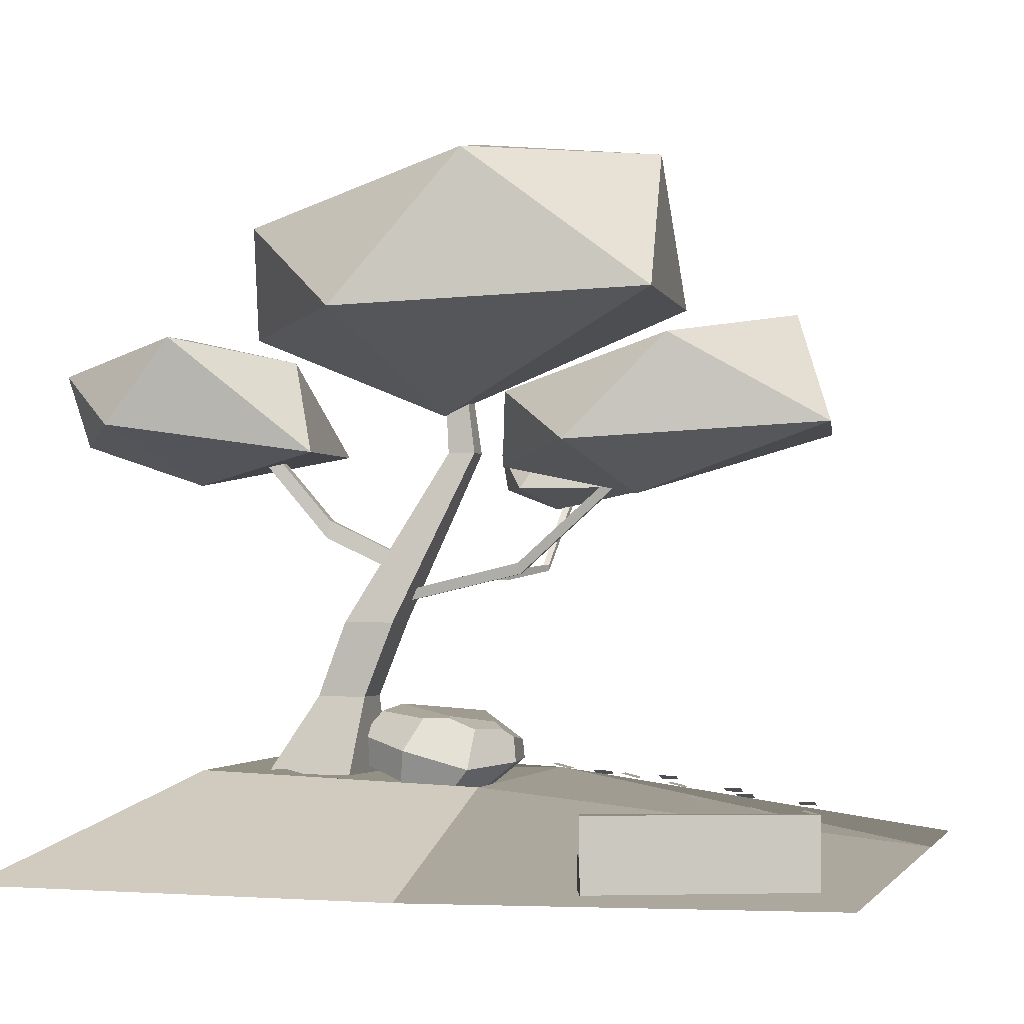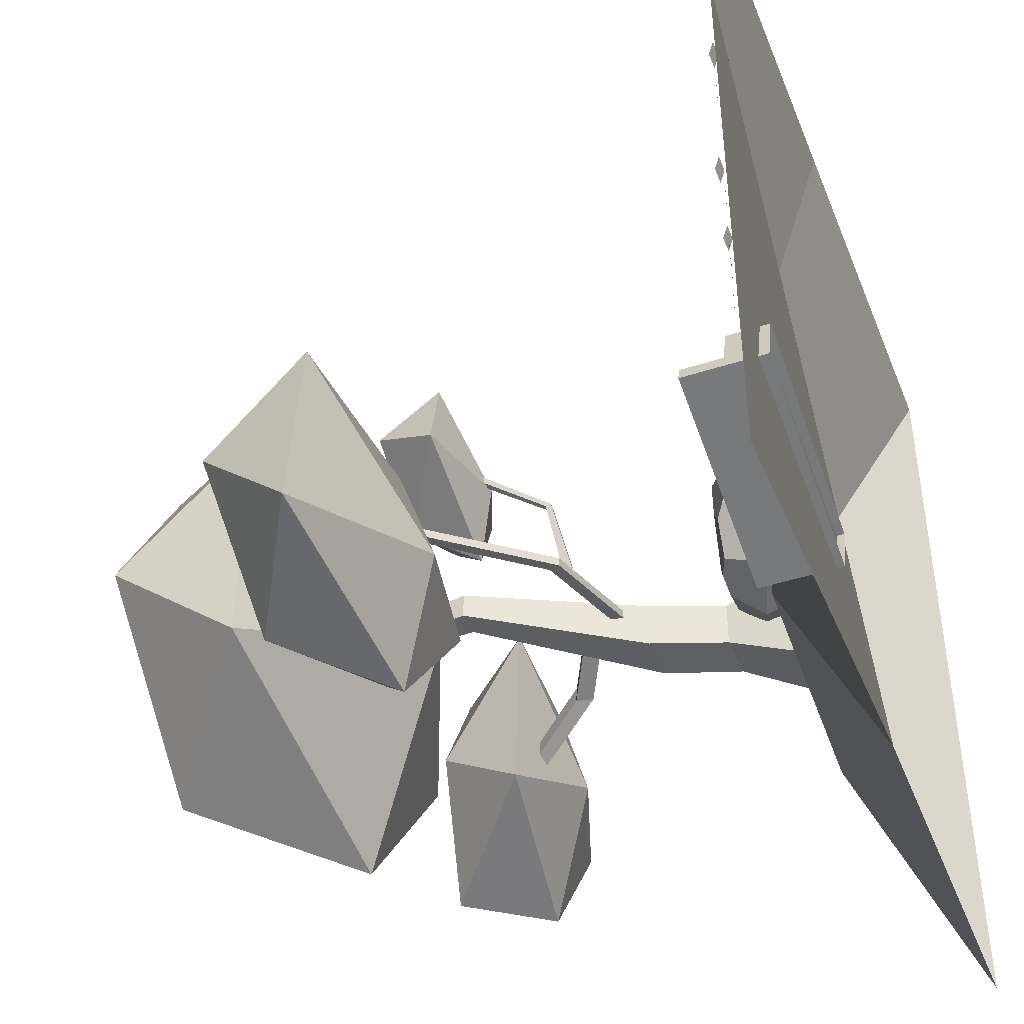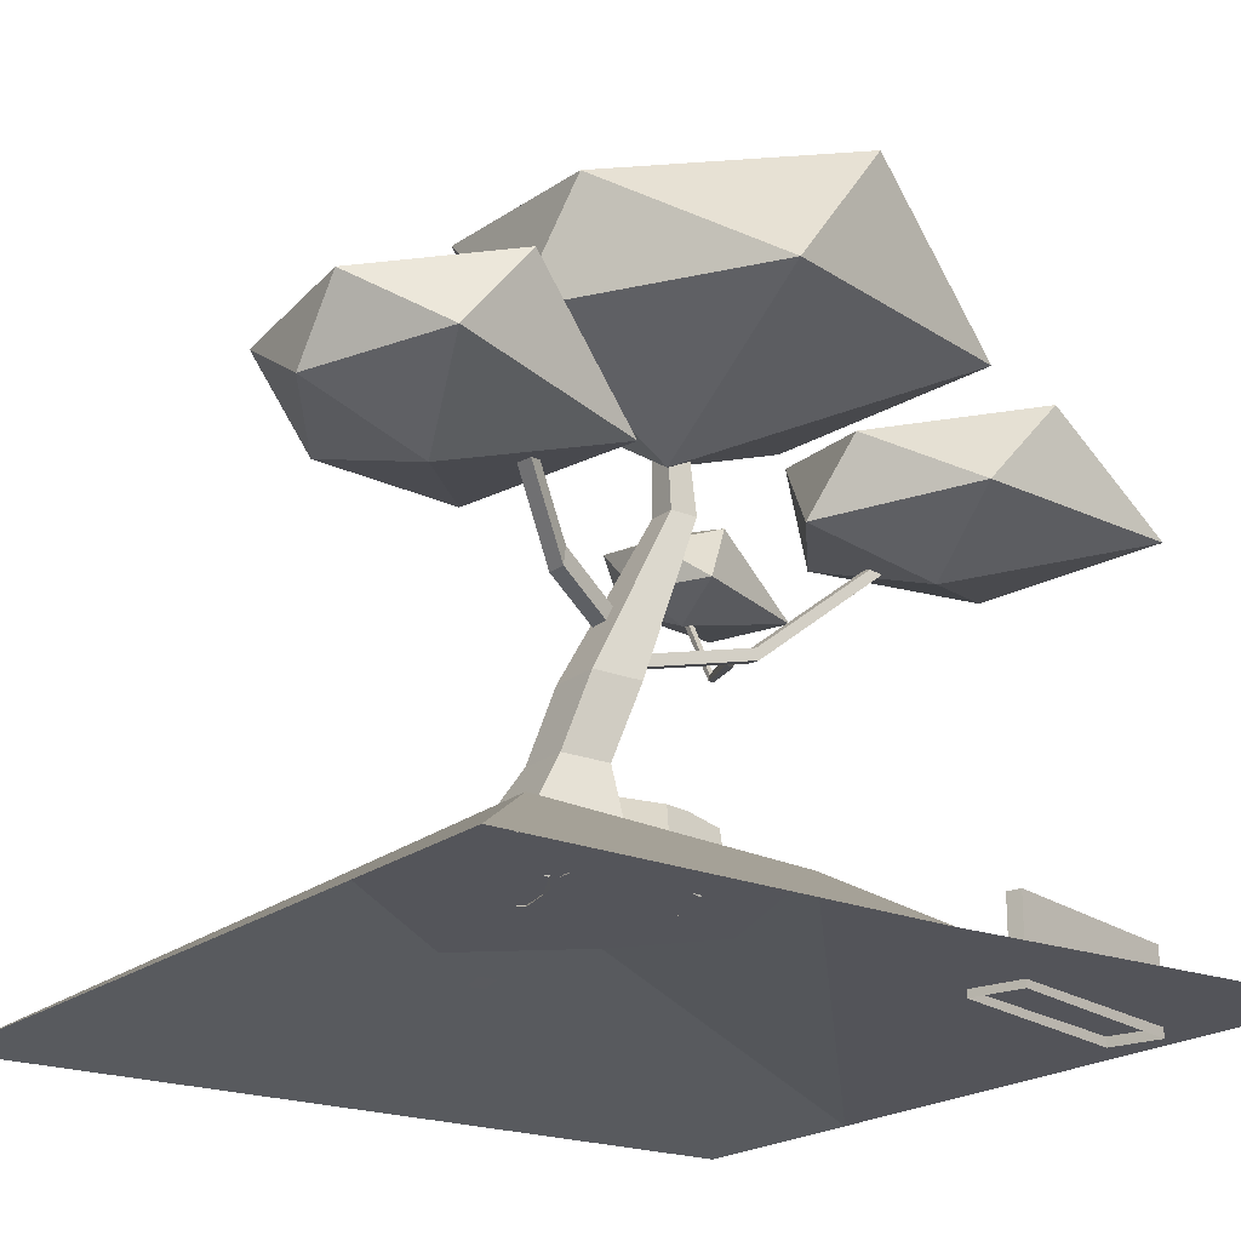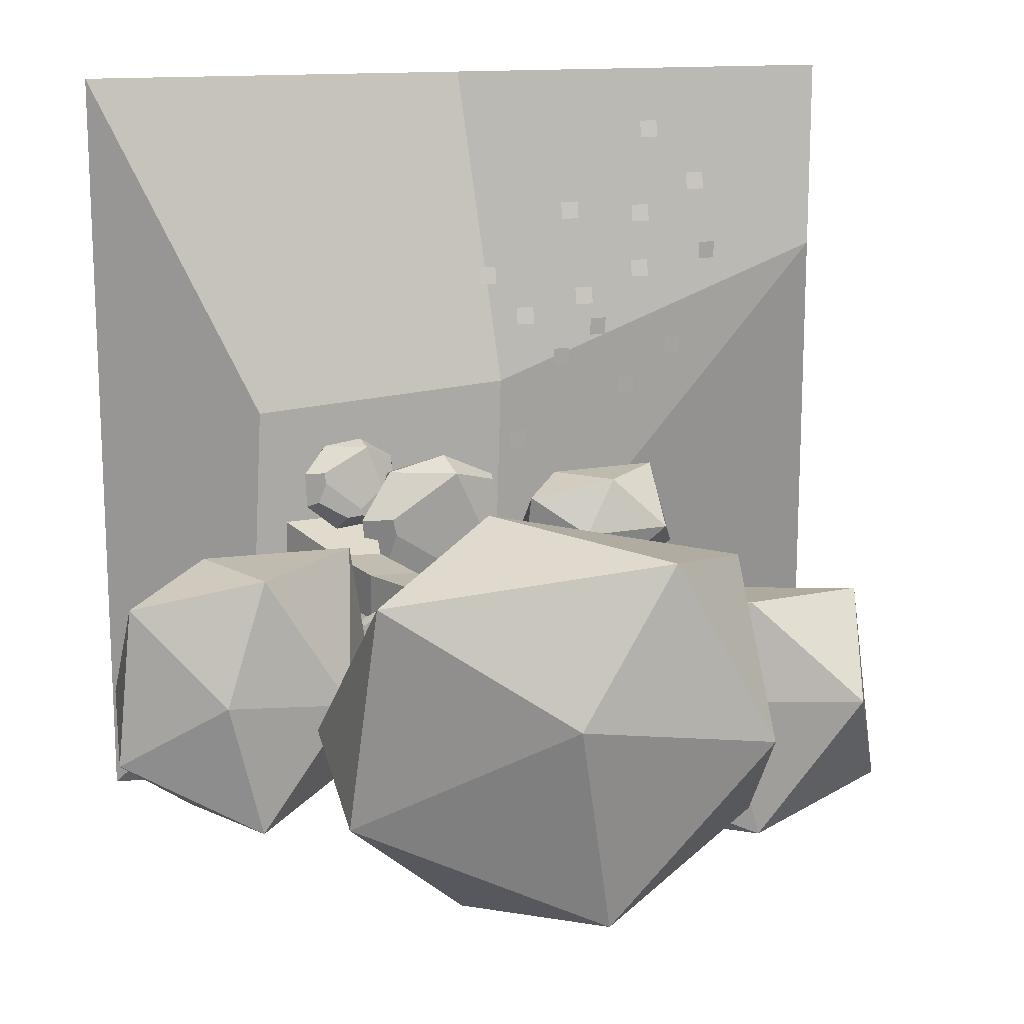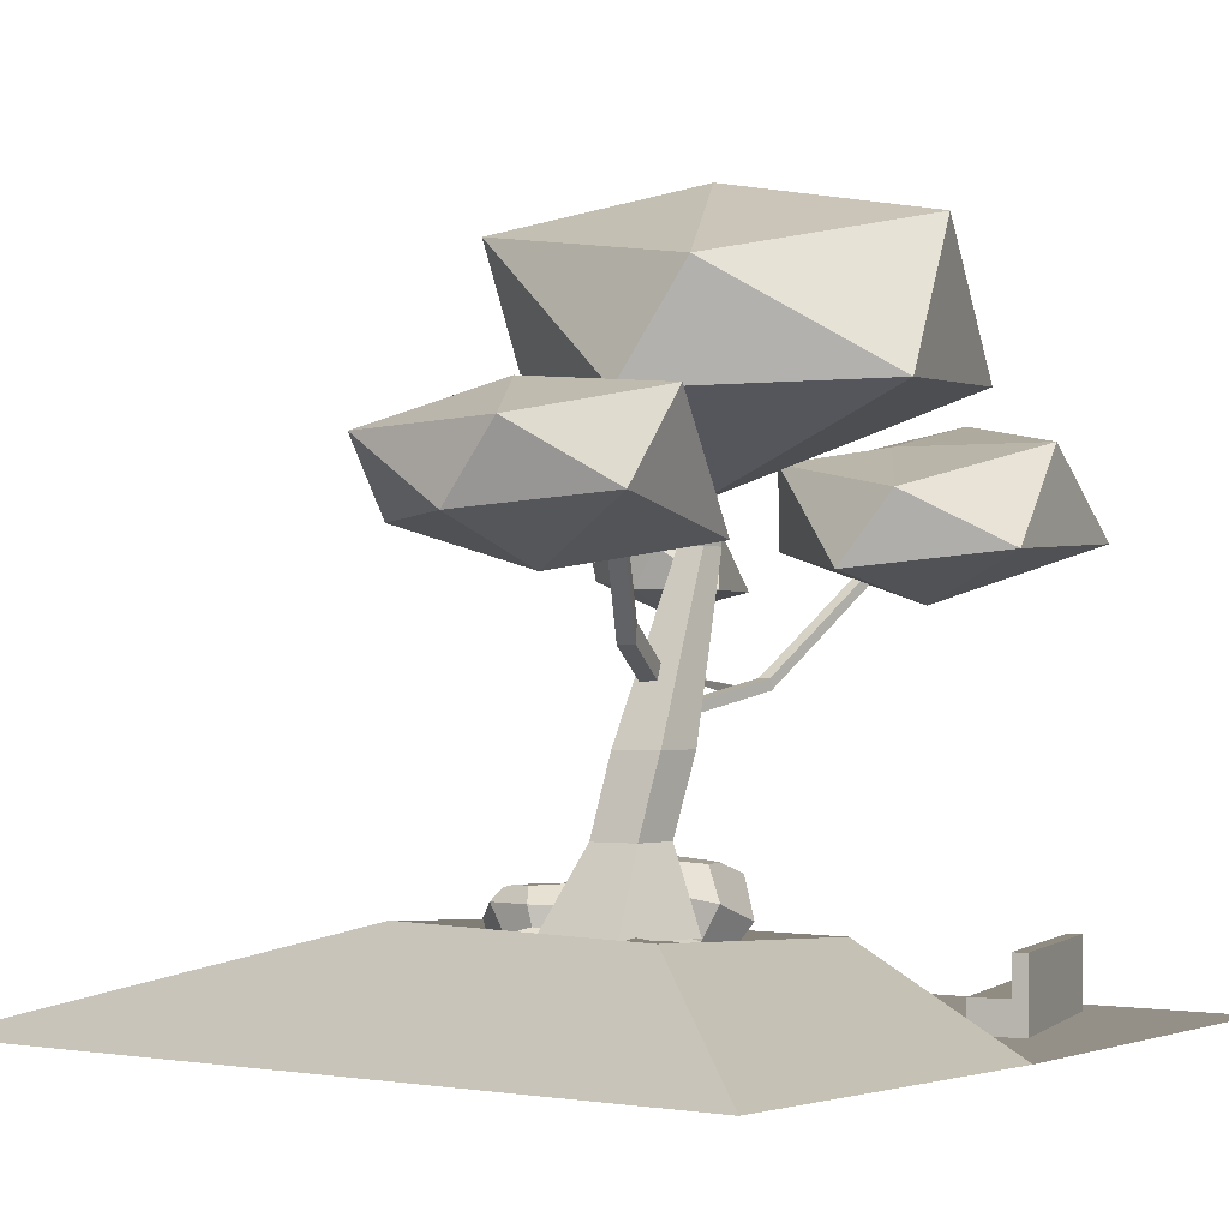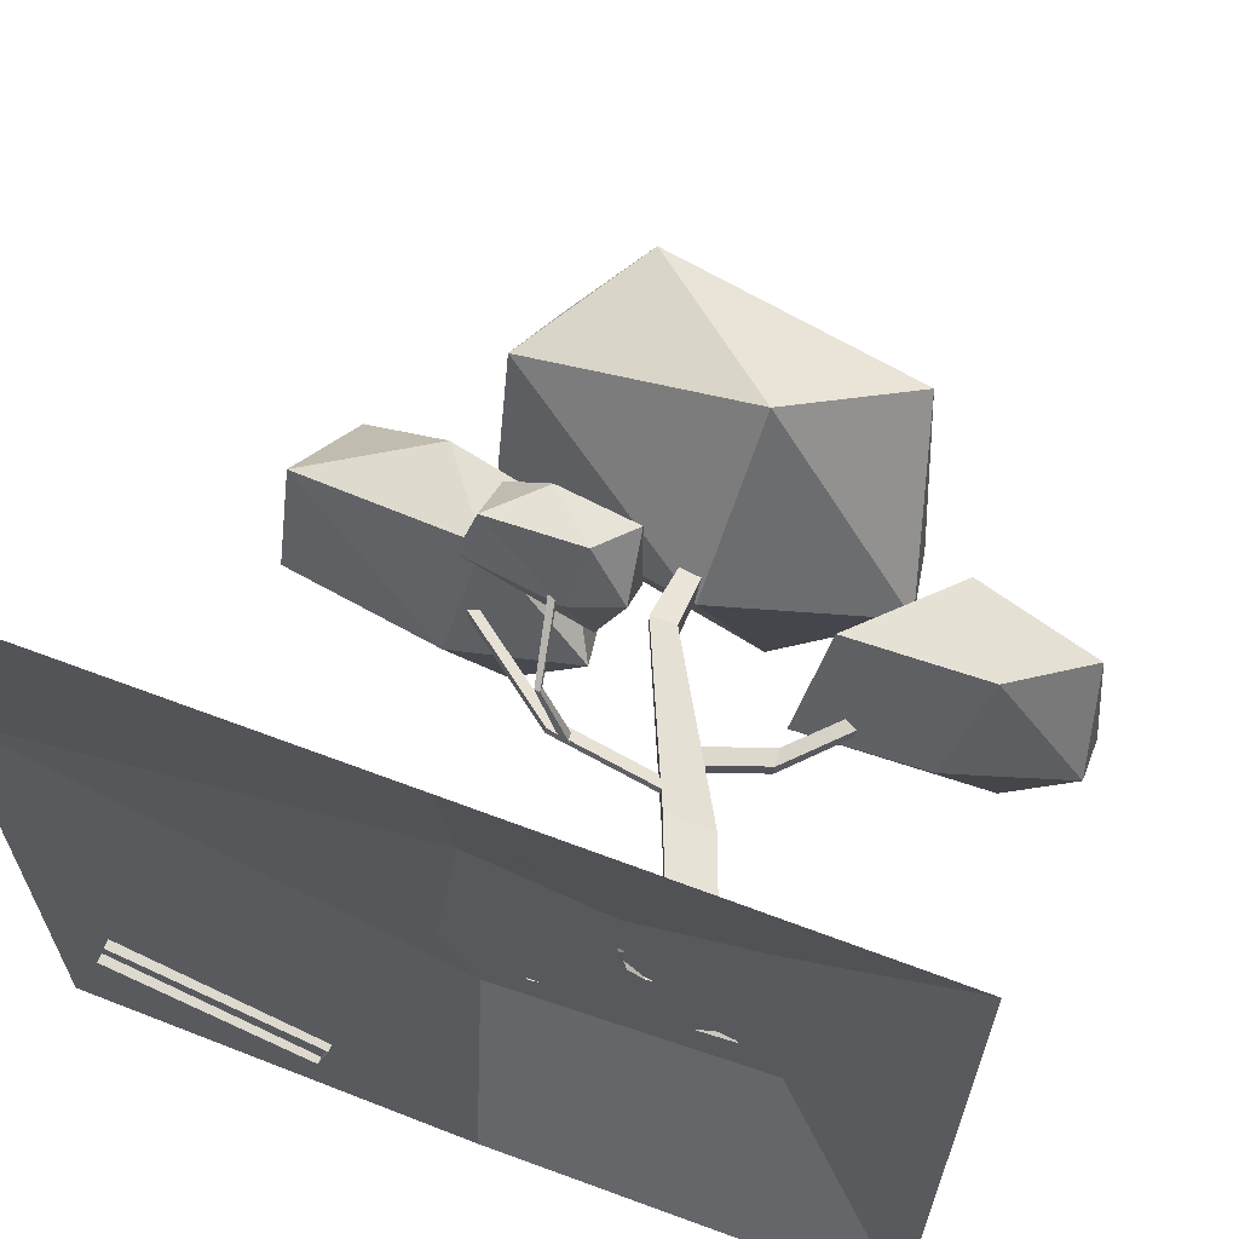
<metadata>
{"format":"obj","ext":"obj","renderer":"f3d","projection":"perspective","resolution":1024,"background":"white","views":[{"elev":-2.2,"azim":-164.9,"up":"+Y"},{"elev":-43.5,"azim":-68.9,"up":"+Z"},{"elev":-20.7,"azim":144.0,"up":"+Y"},{"elev":16.0,"azim":170.0,"up":"+Z"},{"elev":-1.6,"azim":126.7,"up":"+Y"},{"elev":64.0,"azim":21.0,"up":"+Z"}]}
</metadata>
<code>
o service_sakura_Plane.223
v 0.09698 1.114 -0.3022
v -0.4932 1.376 -0.6477
v 0.205 1.324 -0.8731
v 0.5427 1.302 -0.4071
v 0.148 1.398 0.1293
v -0.4459 1.393 0.003391
v -0.08289 1.688 -0.786
v 0.4985 1.555 -0.5598
v 0.4389 1.642 -0.003374
v -0.2232 1.711 0.08878
v -0.4543 1.727 -0.341
v 0.003324 1.785 -0.2689
v 0.5153 0.2426 -0.4016
v 0.2943 0.2426 -0.4416
v 0.5153 0.2426 -0.1987
v 0.2787 0.2426 -0.1831
v 0.3304 0.6099 -0.2479
v 0.3304 0.6099 -0.3693
v 0.2089 0.6099 -0.3693
v 0.2089 0.6099 -0.2479
v 0.08706 1.024 -0.236
v 0.08706 1.024 -0.3017
v 0.02143 1.024 -0.3017
v 0.02143 1.024 -0.236
v 0.3996 0.4293 -0.2454
v 0.2816 0.4293 -0.2454
v 0.2816 0.4293 -0.3634
v 0.3996 0.4293 -0.3634
v 0.1025 1.319 -0.2574
v 0.1025 1.319 -0.3006
v 0.05925 1.319 -0.3006
v 0.05925 1.319 -0.2574
v 0.2222 0.7328 -0.2936
v 0.2254 0.7318 -0.25
v 0.2157 0.776 -0.2921
v 0.2189 0.7749 -0.2485
v 0.3784 0.8608 -0.3467
v 0.3849 0.8173 -0.3482
v 0.3881 0.8163 -0.3043
v 0.3815 0.8598 -0.3028
v 0.5164 1.047 -0.4231
v 0.5227 1.005 -0.4246
v 0.5257 1.004 -0.3824
v 0.5194 1.046 -0.381
v 0.1899 0.6649 -0.2639
v 0.1868 0.6642 -0.2899
v 0.1964 0.6906 -0.2648
v 0.1933 0.69 -0.2908
v -0.09495 0.7542 -0.3143
v -0.1015 0.7283 -0.3134
v -0.1047 0.7277 -0.3396
v -0.09809 0.7536 -0.3405
v -0.4055 1.01 -0.394
v -0.4118 0.985 -0.3932
v -0.4148 0.9844 -0.4183
v -0.4085 1.009 -0.4192
v -0.04128 0.7126 -0.311
v -0.06276 0.7121 -0.3085
v -0.04201 0.7339 -0.3164
v -0.06349 0.7334 -0.3138
v -0.1162 0.7512 -0.161
v -0.1158 0.7378 -0.1577
v -0.1292 0.7375 -0.156
v -0.1297 0.7509 -0.1594
v -0.1461 0.9311 -0.03639
v -0.1455 0.9137 -0.03197
v -0.1631 0.9133 -0.02986
v -0.1637 0.9307 -0.03427
v -0.4296 0.9097 -0.5218
v -0.9074 1.056 -0.7078
v -0.3233 1.019 -0.8096
v -0.1038 0.9775 -0.4981
v -0.3651 1.031 -0.1866
v -0.8412 1.058 -0.2062
v -0.5532 1.257 -0.7694
v -0.1418 1.144 -0.618
v -0.2463 1.213 -0.263
v -0.5269 1.235 -0.1706
v -0.7895 1.325 -0.4109
v -0.4627 1.257 -0.4153
v 0.7077 0.9488 -0.361
v 0.3556 1.016 -0.5517
v 0.8374 1.083 -0.6615
v 1.007 1.049 -0.3697
v 0.7839 1.047 -0.04679
v 0.4307 1.032 -0.04153
v 0.6751 1.288 -0.6671
v 1.007 1.215 -0.5005
v 0.9693 1.207 -0.1155
v 0.6551 1.262 -0.04436
v 0.459 1.247 -0.3685
v 0.7521 1.315 -0.3364
v -0.1256 0.8934 -0.05451
v -0.3905 0.9459 -0.08934
v -0.07341 0.9391 -0.2284
v 0.001255 0.943 -0.06087
v -0.08919 0.965 0.107
v -0.3327 0.9519 0.1164
v -0.1568 1.087 -0.1651
v 0.001493 1.032 -0.1191
v -0.0119 1.07 0.07224
v -0.2136 1.076 0.1122
v -0.3411 1.102 -0.006369
v -0.142 1.121 -0.01383
v 0.2988 0.2629 -0.3061
v 0.2492 0.2566 -0.06977
v 0.06452 0.2005 -0.3583
v 0.00696 0.3522 -0.3463
v 0.2999 0.2587 -0.1855
v 0.3058 0.3344 -0.3098
v 0.2401 0.3244 -0.04922
v -0.04691 0.2709 -0.08045
v 0.02241 0.1971 -0.2476
v 0.01743 0.2563 -0.3792
v 0.1881 0.2255 -0.3663
v 0.3216 0.3668 -0.1698
v 0.09086 0.3095 -0.01179
v -0.07046 0.27 -0.2547
v 0.1725 0.301 -0.4016
v 0.2603 0.3922 -0.2868
v 0.07375 0.3776 -0.3342
v 0.1368 0.3775 -0.3478
v 0.2318 0.2509 -0.06867
v 0.005865 0.2228 -0.1103
v 0.01666 0.2099 -0.144
v 0.1113 0.2603 -0.0398
v 0.06644 0.3864 -0.04423
v -0.04295 0.3172 -0.08319
v -0.03494 0.3501 -0.2535
v -0.05787 0.3297 -0.2266
v 0.2427 0.4058 -0.1607
v 0.07975 0.3818 -0.3081
v 0.234 0.4073 -0.2036
v -0.008899 0.3657 -0.2161
v 0.4578 0.2609 -0.1479
v 0.414 0.2283 -0.003847
v 0.3104 0.2357 -0.1994
v 0.2762 0.3305 -0.1749
v 0.4523 0.2428 -0.07328
v 0.464 0.3058 -0.1406
v 0.4086 0.2682 0.01733
v 0.2267 0.2474 -0.02237
v 0.2779 0.2206 -0.1328
v 0.2827 0.2746 -0.2074
v 0.3898 0.2486 -0.1954
v 0.4674 0.3077 -0.04845
v 0.3115 0.2586 0.03179
v 0.2207 0.2698 -0.1321
v 0.3833 0.3007 -0.2083
v 0.435 0.3403 -0.1209
v 0.3186 0.3429 -0.161
v 0.3593 0.3426 -0.1665
v 0.4028 0.2251 -0.004711
v 0.2608 0.2196 -0.04477
v 0.2691 0.2155 -0.06694
v 0.325 0.2308 0.008907
v 0.2992 0.3115 0.02046
v 0.2303 0.2765 -0.01788
v 0.2448 0.3186 -0.1193
v 0.2284 0.3031 -0.1063
v 0.4176 0.3332 -0.04144
v 0.3211 0.342 -0.1439
v 0.4143 0.3399 -0.0683
v 0.2597 0.3228 -0.09279
v -0.0311 0.1846 0.4303
v -0.07684 0.1843 0.4313
v -0.03011 0.172 0.4743
v -0.07585 0.1717 0.4753
v -0.1303 0.2158 0.3218
v -0.176 0.2155 0.3227
v -0.1293 0.2032 0.3658
v -0.175 0.2029 0.3667
v -0.2311 0.2163 0.2046
v -0.2754 0.205 0.204
v -0.2317 0.2161 0.2504
v -0.276 0.2049 0.2497
v -0.296 0.2021 0.3694
v -0.3417 0.2018 0.3704
v -0.295 0.1895 0.4134
v -0.3407 0.1892 0.4143
v -0.3381 0.1891 0.2802
v -0.3824 0.1778 0.2796
v -0.3387 0.1889 0.326
v -0.383 0.1777 0.3253
v -0.2679 0.1374 0.5948
v -0.3136 0.1371 0.5958
v -0.2669 0.1248 0.6388
v -0.3126 0.1245 0.6397
v -0.4579 0.1679 0.4346
v -0.5037 0.1676 0.4355
v -0.4569 0.1552 0.4785
v -0.5027 0.155 0.4795
v -0.464 0.1408 0.5828
v -0.5097 0.1406 0.5838
v -0.463 0.1282 0.6268
v -0.5087 0.128 0.6278
v -0.5616 0.1323 0.2089
v -0.6059 0.121 0.2083
v -0.5622 0.1321 0.2547
v -0.6065 0.1209 0.2541
v -0.4226 0.1676 0.1072
v -0.4669 0.1563 0.1066
v -0.4232 0.1674 0.153
v -0.4675 0.1562 0.1524
v -0.1026 0.2523 -0.01427
v -0.1469 0.241 -0.01489
v -0.1032 0.2521 0.03148
v -0.1475 0.2408 0.03086
v 0.1046 0.1833 0.3538
v 0.05886 0.1833 0.3538
v 0.1046 0.1706 0.3978
v 0.05886 0.1706 0.3978
v -0.6618 0.1068 0.468
v -0.7062 0.09553 0.4674
v -0.6624 0.1066 0.5137
v -0.7068 0.09537 0.5131
v -0.6216 0.1175 0.6642
v -0.6674 0.1172 0.6651
v -0.6206 0.1049 0.7081
v -0.6664 0.1046 0.7091
v -0.4996 0.07732 0.8042
v -0.5453 0.07705 0.8051
v -0.4986 0.0647 0.8482
v -0.5443 0.06443 0.8491
v -0.837 0.09262 -0.5286
v -0.837 -0.00502 -0.5286
v -0.8732 0.09262 -0.6544
v -0.8732 -0.00502 -0.6544
v -0.3258 0.09262 -0.6757
v -0.3258 -0.005021 -0.6757
v -0.362 0.09262 -0.8015
v -0.362 -0.005021 -0.8015
v -0.8635 0.09262 -0.6206
v -0.8496 -0.00502 -0.5723
v -0.3523 0.09262 -0.7677
v -0.3384 -0.005021 -0.7194
v -0.362 0.1884 -0.8015
v -0.8732 0.1884 -0.6544
v -0.3523 0.1884 -0.7677
v -0.8635 0.1884 -0.6206
v 1.001 0.0196 -1.013
v -0.9986 0.0196 -1.013
v 1.001 0.0196 0.9871
v -0.9986 0.0196 0.9871
v 1.001 0.0196 -1.013
v 0.001415 0.009124 -1.013
v -0.9986 0.0196 0.4871
v 0.00142 0.0196 0.9871
v -0.06087 0.2285 -0.5568
v 1.001 0.0196 0.9871
v 1.001 0.0196 -1.013
v 0.6166 0.2579 -0.5683
v -0.9986 0.0196 0.4871
v 1.001 0.0196 0.9871
v -0.08011 0.2327 0.1711
v 0.5821 0.2699 0.1149
v -0.1236 0.1763 -0.2229
v 0.2775 0.1839 0.241
f 1 2 3
f 2 1 6
f 1 3 4
f 1 4 5
f 1 5 6
f 2 6 11
f 3 2 7
f 4 3 8
f 5 4 9
f 6 5 10
f 2 11 7
f 3 7 8
f 4 8 9
f 5 9 10
f 6 10 11
f 7 11 12
f 8 7 12
f 9 8 12
f 10 9 12
f 11 10 12
f 69 70 71
f 70 69 74
f 69 71 72
f 69 72 73
f 69 73 74
f 70 74 79
f 71 70 75
f 72 71 76
f 73 72 77
f 74 73 78
f 70 79 75
f 71 75 76
f 72 76 77
f 73 77 78
f 74 78 79
f 75 79 80
f 76 75 80
f 77 76 80
f 78 77 80
f 79 78 80
f 81 82 83
f 82 81 86
f 81 83 84
f 81 84 85
f 81 85 86
f 82 86 91
f 83 82 87
f 84 83 88
f 85 84 89
f 86 85 90
f 82 91 87
f 83 87 88
f 84 88 89
f 85 89 90
f 86 90 91
f 87 91 92
f 88 87 92
f 89 88 92
f 90 89 92
f 91 90 92
f 93 94 95
f 94 93 98
f 93 95 96
f 93 96 97
f 93 97 98
f 94 98 103
f 95 94 99
f 96 95 100
f 97 96 101
f 98 97 102
f 94 103 99
f 95 99 100
f 96 100 101
f 97 101 102
f 98 102 103
f 99 103 104
f 100 99 104
f 101 100 104
f 102 101 104
f 103 102 104
f 165 166 168 167
f 169 170 172 171
f 173 174 176 175
f 177 178 180 179
f 181 182 184 183
f 185 186 188 187
f 189 190 192 191
f 193 194 196 195
f 197 198 200 199
f 201 202 204 203
f 205 206 208 207
f 209 210 212 211
f 213 214 216 215
f 217 218 220 219
f 221 222 224 223
f 19 20 24 23
f 26 25 17 20
f 28 27 19 18
f 27 26 20 19
f 25 28 18 17
f 23 24 32 31
f 17 18 22 21
f 20 17 21 24
f 18 19 23 22
f 15 13 28 25
f 14 16 26 27
f 13 14 27 28
f 16 15 25 26
f 21 22 30 29
f 24 21 29 32
f 22 23 31 30
f 40 44 41 37
f 36 40 37 35
f 33 38 39 34
f 34 39 40 36
f 35 37 38 33
f 38 42 43 39
f 39 43 44 40
f 37 41 42 38
f 52 56 53 49
f 48 52 49 47
f 45 50 51 46
f 46 51 52 48
f 47 49 50 45
f 50 54 55 51
f 51 55 56 52
f 49 53 54 50
f 64 68 65 61
f 60 64 61 59
f 57 62 63 58
f 58 63 64 60
f 59 61 62 57
f 62 66 67 63
f 63 67 68 64
f 61 65 66 62
f 105 110 116 109
f 109 116 111 106
f 111 127 117
f 126 117 112 124
f 124 112 118 113 125
f 113 118 114 107
f 107 114 119 115
f 132 133 120 122 121
f 115 119 110 105
f 134 127 131 133 132
f 114 108 121 122 119
f 134 132 121 108 129
f 119 122 120 110
f 106 111 117 126 123
f 118 130 129 108 114
f 112 128 130 118
f 117 127 128 112
f 127 134 129 130 128
f 110 120 133 131 116
f 116 131 127 111
f 135 140 146 139
f 139 146 141 136
f 141 157 147
f 156 147 142 154
f 154 142 148 143 155
f 143 148 144 137
f 137 144 149 145
f 162 163 150 152 151
f 145 149 140 135
f 164 157 161 163 162
f 144 138 151 152 149
f 164 162 151 138 159
f 149 152 150 140
f 136 141 147 156 153
f 148 160 159 138 144
f 142 158 160 148
f 147 157 158 142
f 157 164 159 160 158
f 140 150 163 161 146
f 146 161 157 141
f 227 231 232 228
f 234 226 225 233 227 228
f 229 225 226 230
f 233 225 229 235
f 231 237 239 235
f 238 240 239 237
f 235 239 240 233
f 233 240 238 227
f 227 238 237 231
f 236 232 231 235 229 230
f 255 253 244 248
f 256 258 255 248 250
f 251 246 249 252
f 246 242 247 249
f 241 251 252 245
f 254 256 250 243
f 245 252 256 254
f 249 247 253 255 257
f 252 249 257 255 258 256

</code>
